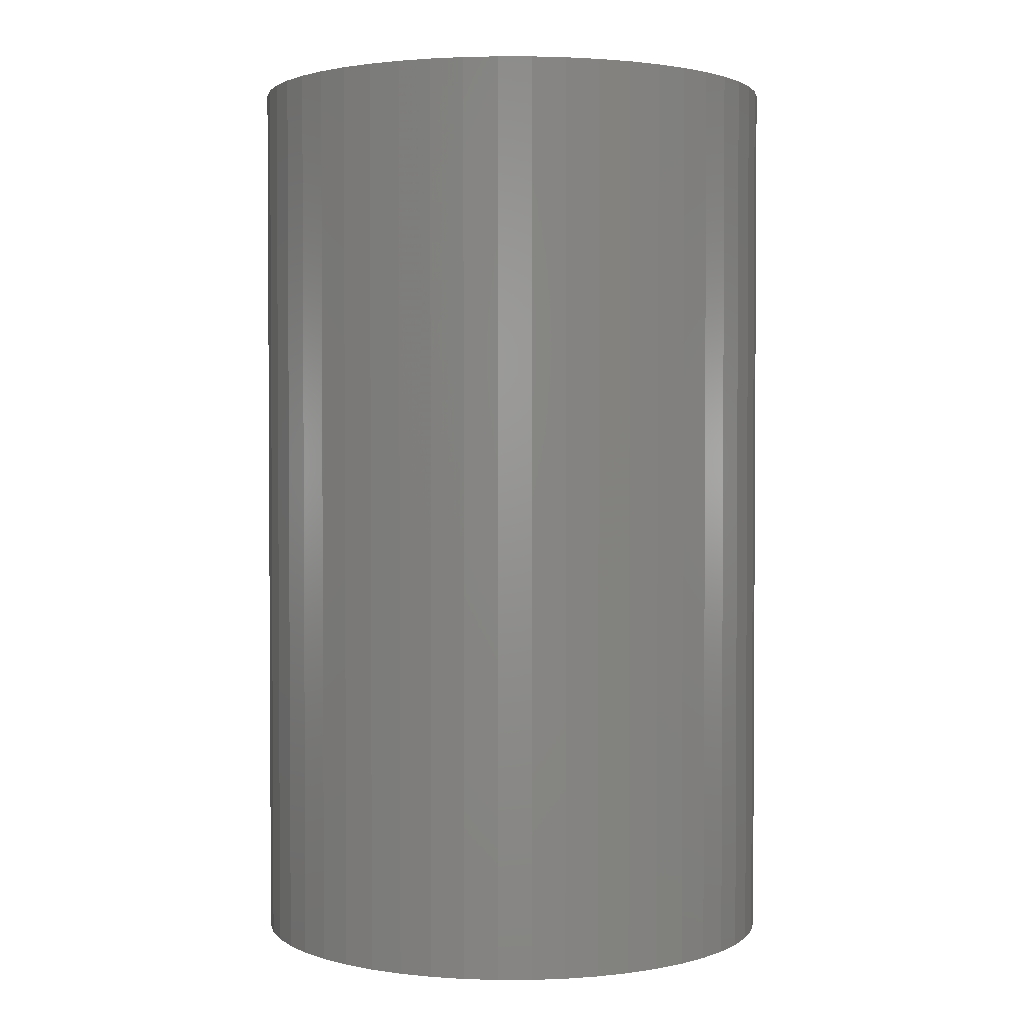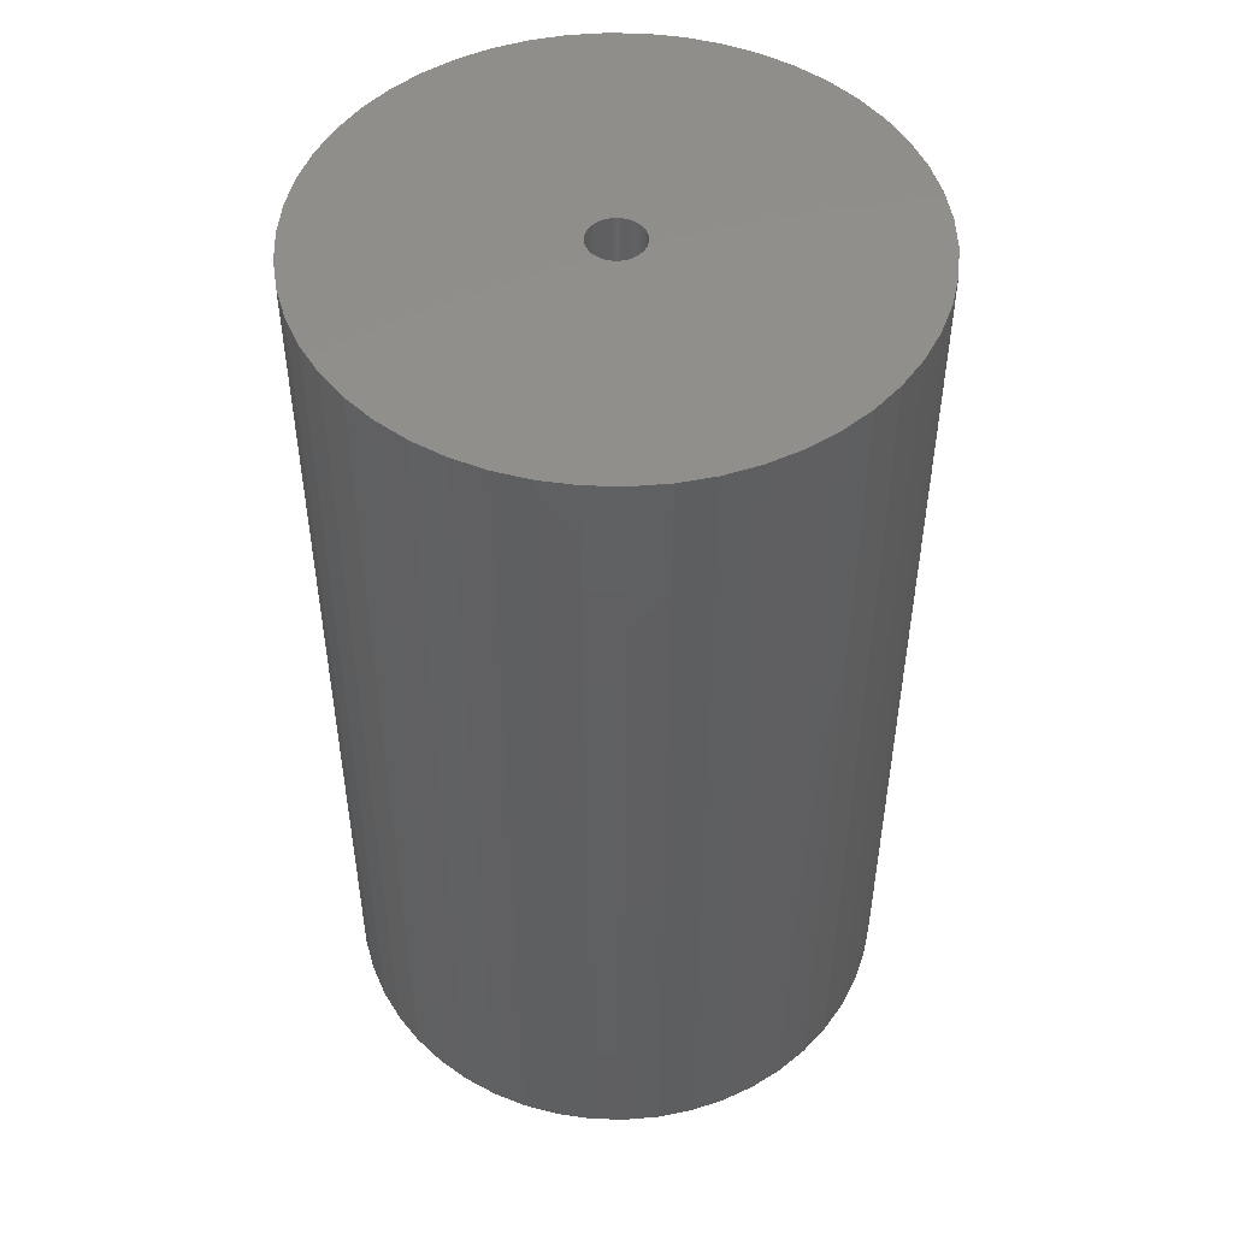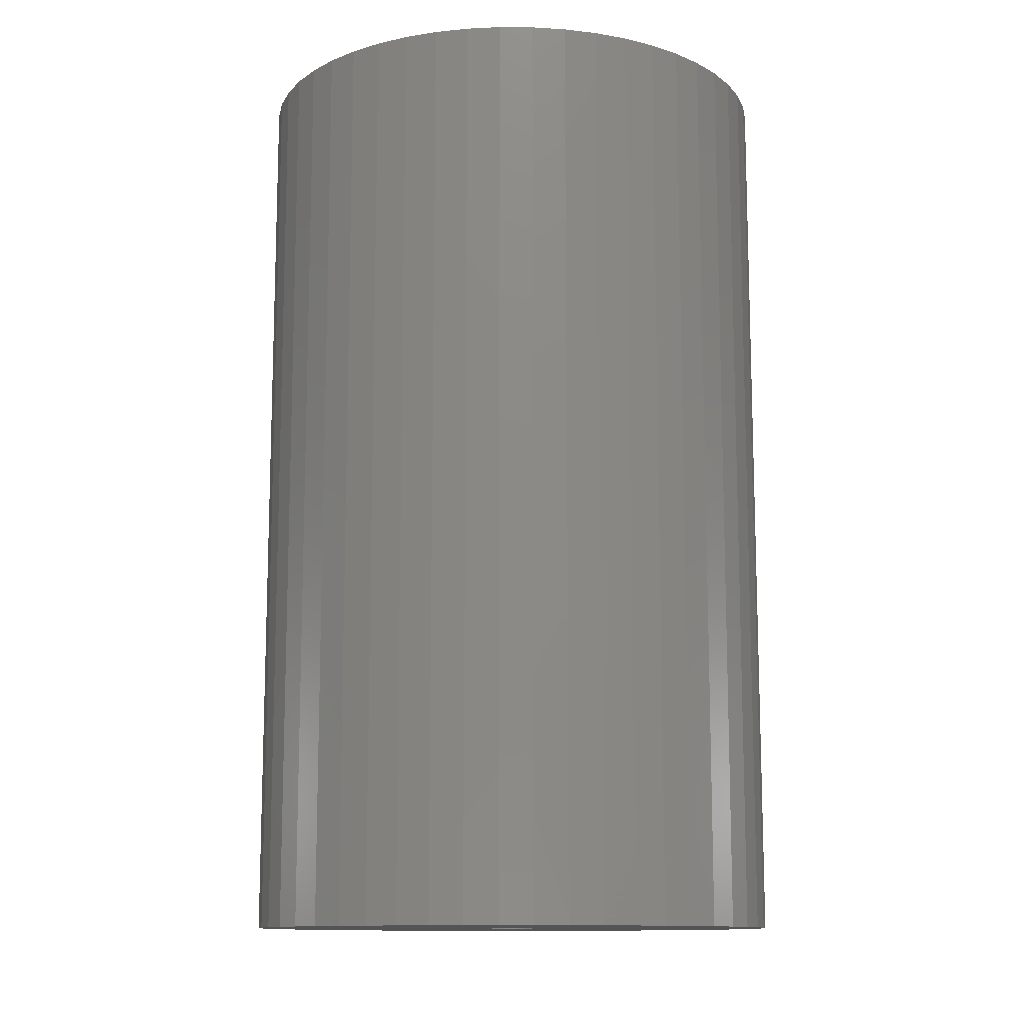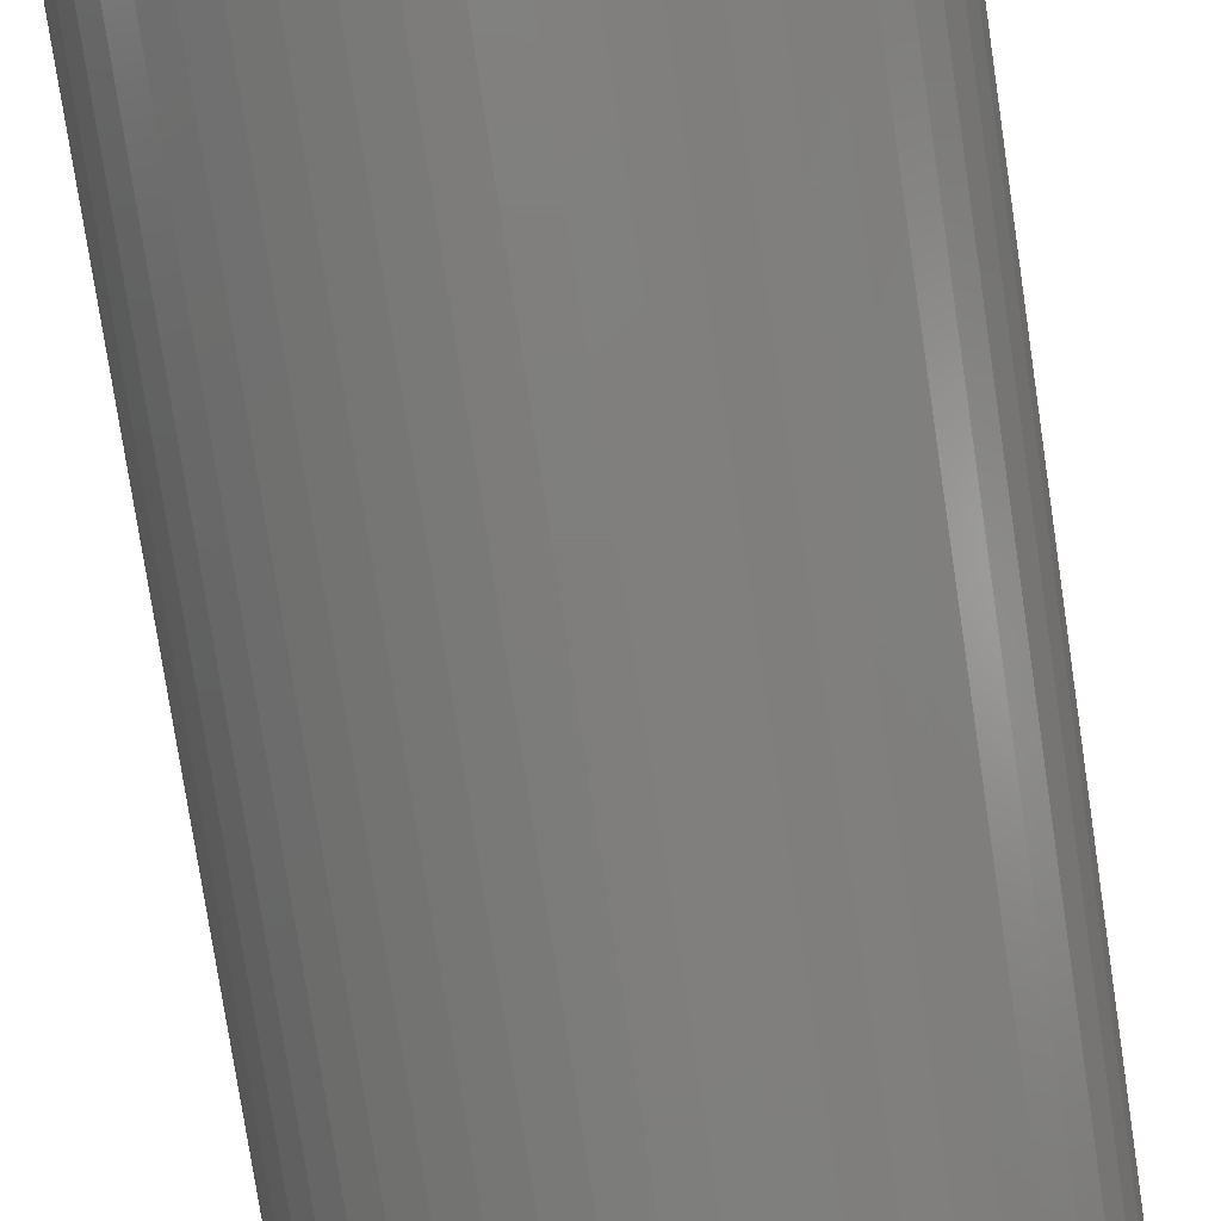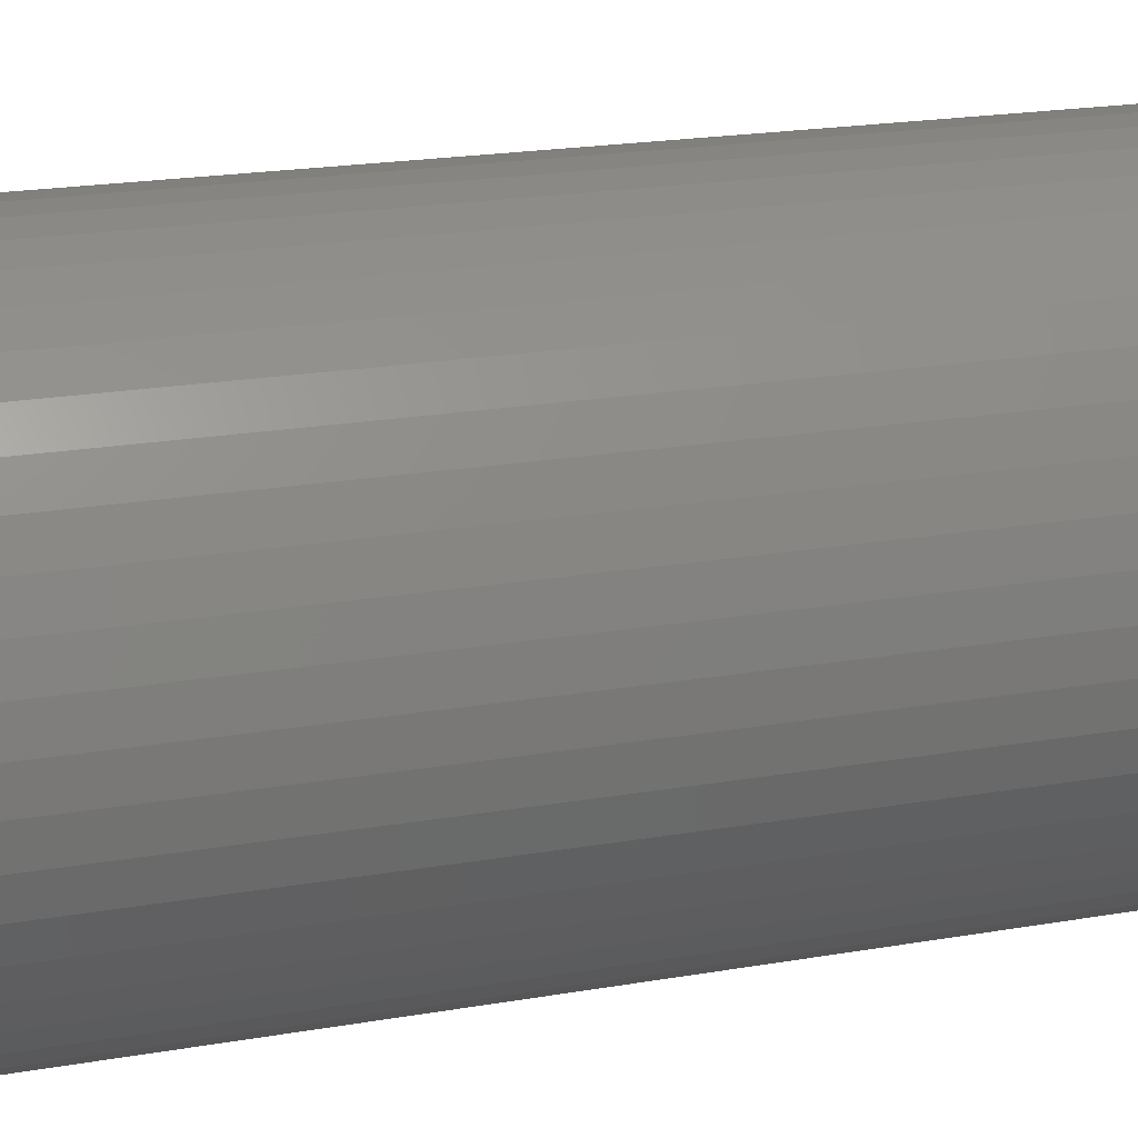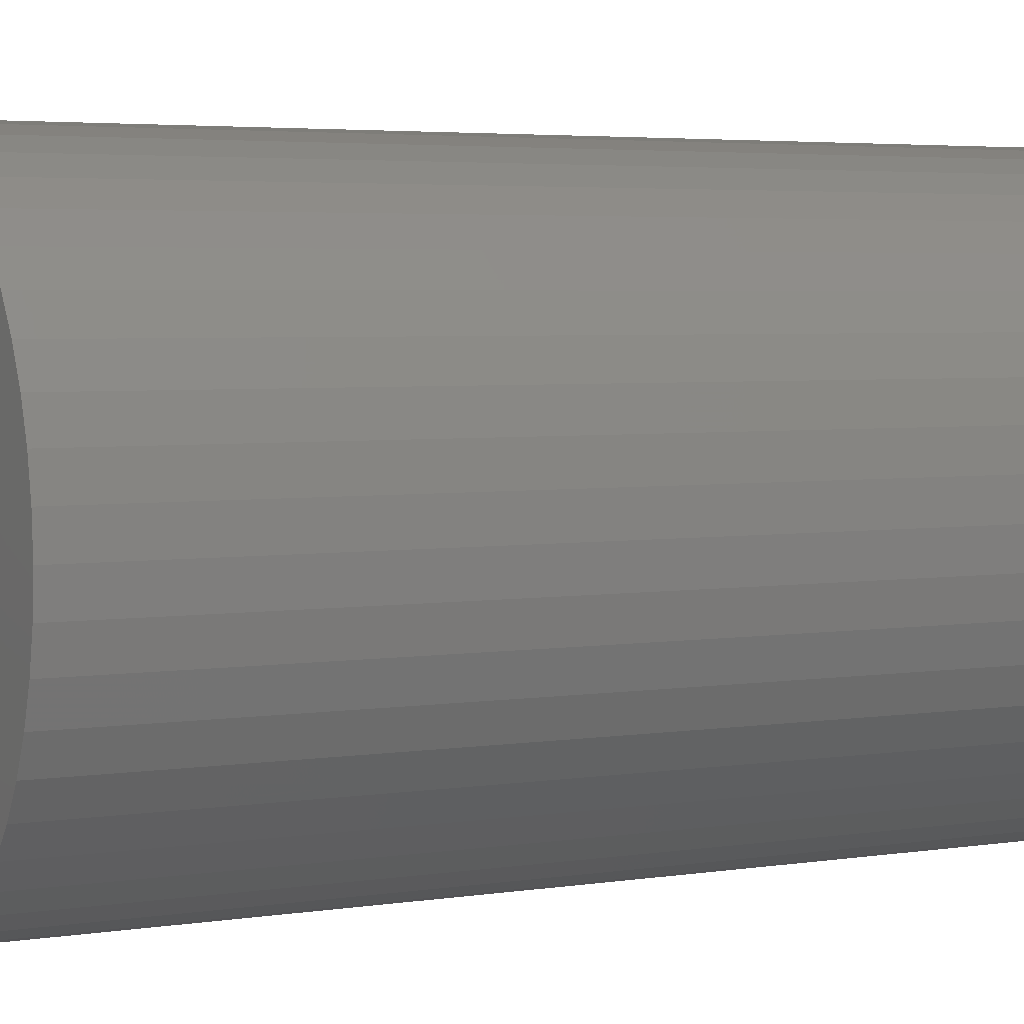
<metadata>
{"format":"stl","ext":"stl","renderer":"f3d","projection":"perspective","resolution":1024,"background":"white","views":[{"elev":2.1,"azim":-173.4,"up":"+Z"},{"elev":49.3,"azim":-12.5,"up":"+Z"},{"elev":-12.1,"azim":157.5,"up":"+Z"},{"elev":-78.4,"azim":-171.4,"up":"+Y"},{"elev":21.6,"azim":73.2,"up":"+Y"},{"elev":3.9,"azim":62.0,"up":"+Y"}]}
</metadata>
<code>
# stl→obj: 200 verts, 400 faces
v 16.25 0 27.5
v 16.12 2.037 -27.5
v 16.12 2.037 27.5
v 16.25 0 -27.5
v -16.25 0 -27.5
v -16.12 2.037 27.5
v -16.12 2.037 -27.5
v -16.25 0 27.5
v 1.02 16.22 -27.5
v -1.02 16.22 27.5
v 1.02 16.22 27.5
v -1.02 16.22 -27.5
v -1.02 -16.22 -27.5
v 1.02 -16.22 27.5
v -1.02 -16.22 27.5
v 1.02 -16.22 -27.5
v 11.85 11.12 -27.5
v 10.36 12.52 27.5
v 11.85 11.12 27.5
v 10.36 12.52 -27.5
v -10.36 12.52 -27.5
v -11.85 11.12 27.5
v -10.36 12.52 27.5
v -11.85 11.12 -27.5
v -5.022 15.45 -27.5
v -6.919 14.7 27.5
v -5.022 15.45 27.5
v -6.919 14.7 -27.5
v 15.11 5.982 27.5
v 14.24 7.829 -27.5
v 14.24 7.829 27.5
v 15.11 5.982 -27.5
v 15.74 4.041 -27.5
v 15.74 4.041 27.5
v 13.15 9.552 -27.5
v 13.15 9.552 27.5
v 6.919 14.7 -27.5
v 5.022 15.45 27.5
v 6.919 14.7 27.5
v 5.022 15.45 -27.5
v 3.045 15.96 27.5
v 3.045 15.96 -27.5
v 8.707 13.72 27.5
v 8.707 13.72 -27.5
v -15.11 5.982 -27.5
v -14.24 7.829 27.5
v -14.24 7.829 -27.5
v -15.11 5.982 27.5
v -13.15 9.552 -27.5
v -13.15 9.552 27.5
v -15.74 4.041 -27.5
v -15.74 4.041 27.5
v -8.707 13.72 27.5
v -8.707 13.72 -27.5
v -3.045 15.96 27.5
v -3.045 15.96 -27.5
v 3.045 -15.96 27.5
v 3.045 -15.96 -27.5
v 1.55 0 27.5
v 1.538 0.1943 27.5
v 16.12 -2.037 27.5
v 1.501 0.3855 27.5
v 1.538 -0.1943 27.5
v 1.441 0.5706 27.5
v 15.74 -4.041 27.5
v 1.358 0.7467 27.5
v 1.501 -0.3855 27.5
v 1.254 0.9111 27.5
v 15.11 -5.982 27.5
v 1.13 1.061 27.5
v 1.441 -0.5706 27.5
v 0.988 1.194 27.5
v 14.24 -7.829 27.5
v 0.8305 1.309 27.5
v 1.358 -0.7467 27.5
v 0.66 1.402 27.5
v 13.15 -9.552 27.5
v 0.479 1.474 27.5
v 1.254 -0.9111 27.5
v 11.85 -11.12 27.5
v 0.2904 1.523 27.5
v 0.09732 1.547 27.5
v -0.09732 1.547 27.5
v -0.2904 1.523 27.5
v -0.479 1.474 27.5
v -0.66 1.402 27.5
v -0.8305 1.309 27.5
v -0.988 1.194 27.5
v -1.13 1.061 27.5
v -1.254 0.9111 27.5
v 1.13 -1.061 27.5
v 10.36 -12.52 27.5
v 0.988 -1.194 27.5
v 8.707 -13.72 27.5
v 0.8305 -1.309 27.5
v 6.919 -14.7 27.5
v 0.66 -1.402 27.5
v 5.022 -15.45 27.5
v 0.479 -1.474 27.5
v 0.2904 -1.523 27.5
v 0.09732 -1.547 27.5
v -0.09732 -1.547 27.5
v -0.2904 -1.523 27.5
v -3.045 -15.96 27.5
v -0.479 -1.474 27.5
v -5.022 -15.45 27.5
v -0.66 -1.402 27.5
v -6.919 -14.7 27.5
v -0.8305 -1.309 27.5
v -8.707 -13.72 27.5
v -0.988 -1.194 27.5
v -10.36 -12.52 27.5
v -1.13 -1.061 27.5
v -11.85 -11.12 27.5
v -1.254 -0.9111 27.5
v -13.15 -9.552 27.5
v -1.358 -0.7467 27.5
v -14.24 -7.829 27.5
v -1.441 -0.5706 27.5
v -15.11 -5.982 27.5
v -1.501 -0.3855 27.5
v -15.74 -4.041 27.5
v -1.538 -0.1943 27.5
v -16.12 -2.037 27.5
v -1.55 0 27.5
v -1.358 0.7467 27.5
v -1.441 0.5706 27.5
v -1.501 0.3855 27.5
v -1.538 0.1943 27.5
v 16.12 -2.037 -27.5
v 15.74 -4.041 -27.5
v 15.11 -5.982 -27.5
v -14.24 -7.829 -27.5
v -15.11 -5.982 -27.5
v 1.55 0 -27.5
v 1.538 -0.1943 -27.5
v 1.501 -0.3855 -27.5
v 1.538 0.1943 -27.5
v 1.441 -0.5706 -27.5
v 14.24 -7.829 -27.5
v 1.358 -0.7467 -27.5
v 13.15 -9.552 -27.5
v 1.501 0.3855 -27.5
v 1.254 -0.9111 -27.5
v 11.85 -11.12 -27.5
v 1.13 -1.061 -27.5
v 10.36 -12.52 -27.5
v 1.441 0.5706 -27.5
v 0.988 -1.194 -27.5
v 8.707 -13.72 -27.5
v 0.8305 -1.309 -27.5
v 6.919 -14.7 -27.5
v 1.358 0.7467 -27.5
v 0.66 -1.402 -27.5
v 5.022 -15.45 -27.5
v 0.479 -1.474 -27.5
v 1.254 0.9111 -27.5
v 0.2904 -1.523 -27.5
v 0.09732 -1.547 -27.5
v -0.09732 -1.547 -27.5
v -0.2904 -1.523 -27.5
v -3.045 -15.96 -27.5
v -0.479 -1.474 -27.5
v -5.022 -15.45 -27.5
v -0.66 -1.402 -27.5
v -6.919 -14.7 -27.5
v -0.8305 -1.309 -27.5
v -8.707 -13.72 -27.5
v -0.988 -1.194 -27.5
v -10.36 -12.52 -27.5
v -1.13 -1.061 -27.5
v -11.85 -11.12 -27.5
v -1.254 -0.9111 -27.5
v 1.13 1.061 -27.5
v 0.988 1.194 -27.5
v 0.8305 1.309 -27.5
v 0.66 1.402 -27.5
v 0.479 1.474 -27.5
v 0.2904 1.523 -27.5
v 0.09732 1.547 -27.5
v -0.09732 1.547 -27.5
v -0.2904 1.523 -27.5
v -0.479 1.474 -27.5
v -0.66 1.402 -27.5
v -0.8305 1.309 -27.5
v -0.988 1.194 -27.5
v -1.13 1.061 -27.5
v -1.254 0.9111 -27.5
v -1.358 0.7467 -27.5
v -1.441 0.5706 -27.5
v -1.501 0.3855 -27.5
v -1.538 0.1943 -27.5
v -1.55 0 -27.5
v -13.15 -9.552 -27.5
v -1.358 -0.7467 -27.5
v -1.441 -0.5706 -27.5
v -1.501 -0.3855 -27.5
v -15.74 -4.041 -27.5
v -1.538 -0.1943 -27.5
v -16.12 -2.037 -27.5
f 1 2 3
f 2 1 4
f 5 6 7
f 6 5 8
f 9 10 11
f 10 9 12
f 13 14 15
f 14 13 16
f 17 18 19
f 18 17 20
f 21 22 23
f 22 21 24
f 25 26 27
f 26 25 28
f 29 30 31
f 30 29 32
f 3 33 34
f 33 3 2
f 31 35 36
f 35 31 30
f 37 38 39
f 38 37 40
f 40 41 38
f 41 40 42
f 20 43 18
f 43 20 44
f 45 46 47
f 46 45 48
f 49 22 24
f 22 49 50
f 51 48 45
f 48 51 52
f 28 53 26
f 53 28 54
f 12 55 10
f 55 12 56
f 16 57 14
f 57 16 58
f 34 32 29
f 32 34 33
f 36 17 19
f 17 36 35
f 42 11 41
f 11 42 9
f 44 39 43
f 39 44 37
f 47 50 49
f 50 47 46
f 7 52 51
f 52 7 6
f 59 1 3
f 60 3 34
f 1 59 61
f 62 34 29
f 63 61 59
f 64 29 31
f 61 63 65
f 66 31 36
f 67 65 63
f 68 36 19
f 65 67 69
f 70 19 18
f 71 69 67
f 72 18 43
f 69 71 73
f 74 43 39
f 75 73 71
f 76 39 38
f 73 75 77
f 78 38 41
f 79 77 75
f 77 79 80
f 3 60 59
f 34 62 60
f 29 64 62
f 31 66 64
f 36 68 66
f 19 70 68
f 81 41 11
f 18 72 70
f 43 74 72
f 39 76 74
f 38 78 76
f 41 81 78
f 11 82 81
f 11 83 82
f 10 83 11
f 83 10 84
f 55 84 10
f 84 55 85
f 27 85 55
f 85 27 86
f 26 86 27
f 86 26 87
f 53 87 26
f 87 53 88
f 23 88 53
f 88 23 89
f 22 89 23
f 89 22 90
f 91 80 79
f 80 91 92
f 93 92 91
f 92 93 94
f 95 94 93
f 94 95 96
f 97 96 95
f 96 97 98
f 99 98 97
f 98 99 57
f 100 57 99
f 57 100 14
f 101 14 100
f 102 14 101
f 15 102 103
f 104 103 105
f 106 105 107
f 108 107 109
f 110 109 111
f 102 15 14
f 112 111 113
f 114 113 115
f 116 115 117
f 118 117 119
f 120 119 121
f 122 121 123
f 124 123 125
f 50 90 22
f 103 104 15
f 90 50 126
f 105 106 104
f 46 126 50
f 107 108 106
f 126 46 127
f 109 110 108
f 48 127 46
f 111 112 110
f 127 48 128
f 113 114 112
f 52 128 48
f 115 116 114
f 128 52 129
f 117 118 116
f 6 129 52
f 119 120 118
f 129 6 125
f 121 122 120
f 8 125 6
f 123 124 122
f 125 8 124
f 54 23 53
f 23 54 21
f 56 27 55
f 27 56 25
f 61 4 1
f 4 61 130
f 69 131 65
f 131 69 132
f 65 130 61
f 130 65 131
f 133 120 134
f 120 133 118
f 135 4 130
f 136 130 131
f 4 135 2
f 137 131 132
f 138 2 135
f 139 132 140
f 2 138 33
f 141 140 142
f 143 33 138
f 144 142 145
f 33 143 32
f 146 145 147
f 148 32 143
f 149 147 150
f 32 148 30
f 151 150 152
f 153 30 148
f 154 152 155
f 30 153 35
f 156 155 58
f 157 35 153
f 35 157 17
f 130 136 135
f 131 137 136
f 132 139 137
f 140 141 139
f 142 144 141
f 145 146 144
f 158 58 16
f 147 149 146
f 150 151 149
f 152 154 151
f 155 156 154
f 58 158 156
f 16 159 158
f 16 160 159
f 13 160 16
f 160 13 161
f 162 161 13
f 161 162 163
f 164 163 162
f 163 164 165
f 166 165 164
f 165 166 167
f 168 167 166
f 167 168 169
f 170 169 168
f 169 170 171
f 172 171 170
f 171 172 173
f 174 17 157
f 17 174 20
f 175 20 174
f 20 175 44
f 176 44 175
f 44 176 37
f 177 37 176
f 37 177 40
f 178 40 177
f 40 178 42
f 179 42 178
f 42 179 9
f 180 9 179
f 181 9 180
f 12 181 182
f 56 182 183
f 25 183 184
f 28 184 185
f 54 185 186
f 181 12 9
f 21 186 187
f 24 187 188
f 49 188 189
f 47 189 190
f 45 190 191
f 51 191 192
f 7 192 193
f 194 173 172
f 182 56 12
f 173 194 195
f 183 25 56
f 133 195 194
f 184 28 25
f 195 133 196
f 185 54 28
f 134 196 133
f 186 21 54
f 196 134 197
f 187 24 21
f 198 197 134
f 188 49 24
f 197 198 199
f 189 47 49
f 200 199 198
f 190 45 47
f 199 200 193
f 191 51 45
f 5 193 200
f 192 7 51
f 193 5 7
f 150 92 94
f 92 150 147
f 134 122 198
f 122 134 120
f 147 80 92
f 80 147 145
f 152 94 96
f 94 152 150
f 155 96 98
f 96 155 152
f 58 98 57
f 98 58 155
f 73 132 69
f 132 73 140
f 77 140 73
f 140 77 142
f 162 15 104
f 15 162 13
f 166 106 108
f 106 166 164
f 164 104 106
f 104 164 162
f 172 116 194
f 116 172 114
f 172 112 114
f 112 172 170
f 198 124 200
f 124 198 122
f 200 8 5
f 8 200 124
f 80 142 77
f 142 80 145
f 168 108 110
f 108 168 166
f 170 110 112
f 110 170 168
f 194 118 133
f 118 194 116
f 135 60 138
f 60 135 59
f 125 192 129
f 192 125 193
f 181 82 83
f 82 181 180
f 159 102 101
f 102 159 160
f 175 70 72
f 70 175 174
f 187 88 89
f 88 187 186
f 184 85 86
f 85 184 183
f 148 66 153
f 66 148 64
f 153 68 157
f 68 153 66
f 178 76 78
f 76 178 177
f 179 78 81
f 78 179 178
f 176 72 74
f 72 176 175
f 126 188 90
f 188 126 189
f 90 187 89
f 187 90 188
f 128 190 127
f 190 128 191
f 185 86 87
f 86 185 184
f 183 84 85
f 84 183 182
f 154 99 97
f 99 154 156
f 143 64 148
f 64 143 62
f 138 62 143
f 62 138 60
f 157 70 174
f 70 157 68
f 180 81 82
f 81 180 179
f 177 74 76
f 74 177 176
f 127 189 126
f 189 127 190
f 129 191 128
f 191 129 192
f 186 87 88
f 87 186 185
f 182 83 84
f 83 182 181
f 139 67 137
f 67 139 71
f 137 63 136
f 63 137 67
f 163 107 105
f 107 163 165
f 151 97 95
f 97 151 154
f 144 75 141
f 75 144 79
f 136 59 135
f 59 136 63
f 161 105 103
f 105 161 163
f 113 173 115
f 173 113 171
f 119 197 121
f 197 119 196
f 146 79 144
f 79 146 91
f 149 95 93
f 95 149 151
f 141 71 139
f 71 141 75
f 160 103 102
f 103 160 161
f 165 109 107
f 109 165 167
f 115 195 117
f 195 115 173
f 117 196 119
f 196 117 195
f 121 199 123
f 199 121 197
f 123 193 125
f 193 123 199
f 146 93 91
f 93 146 149
f 156 100 99
f 100 156 158
f 158 101 100
f 101 158 159
f 169 113 111
f 113 169 171
f 167 111 109
f 111 167 169

</code>
